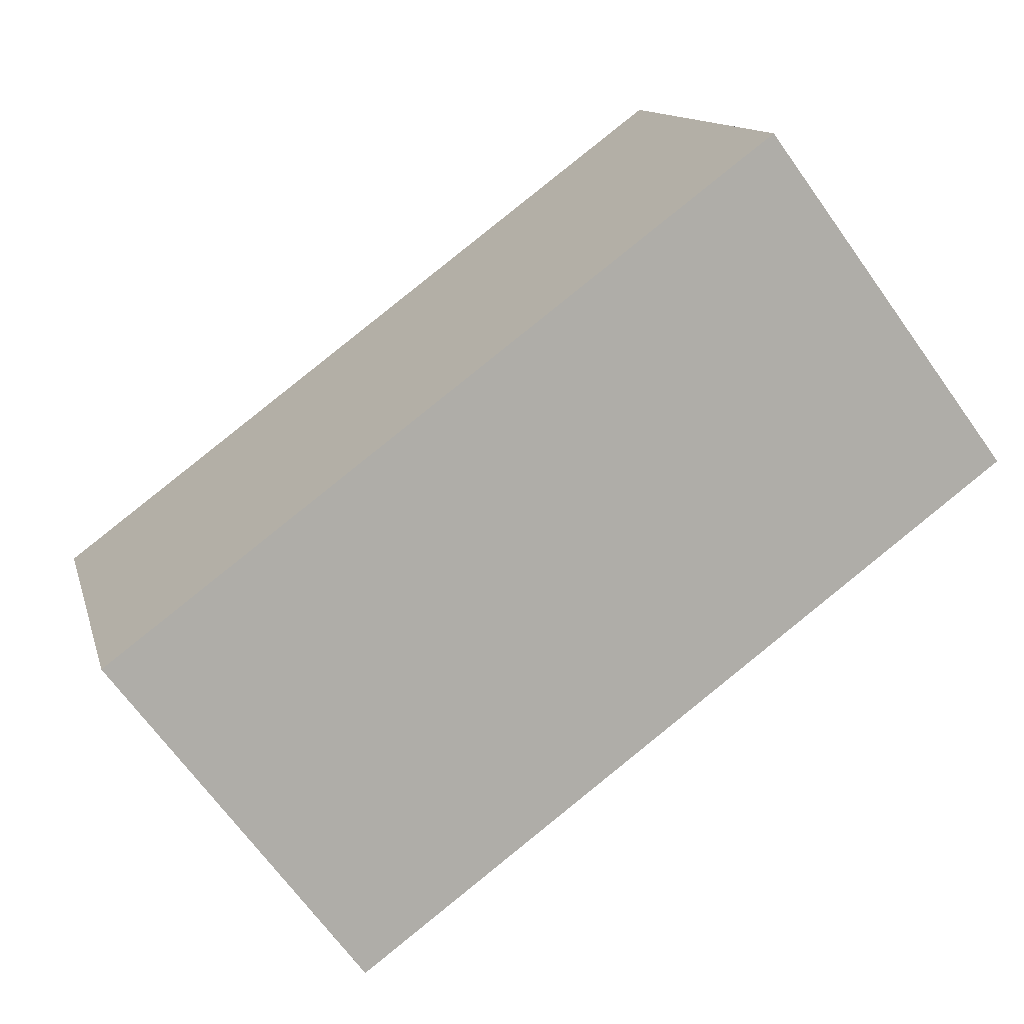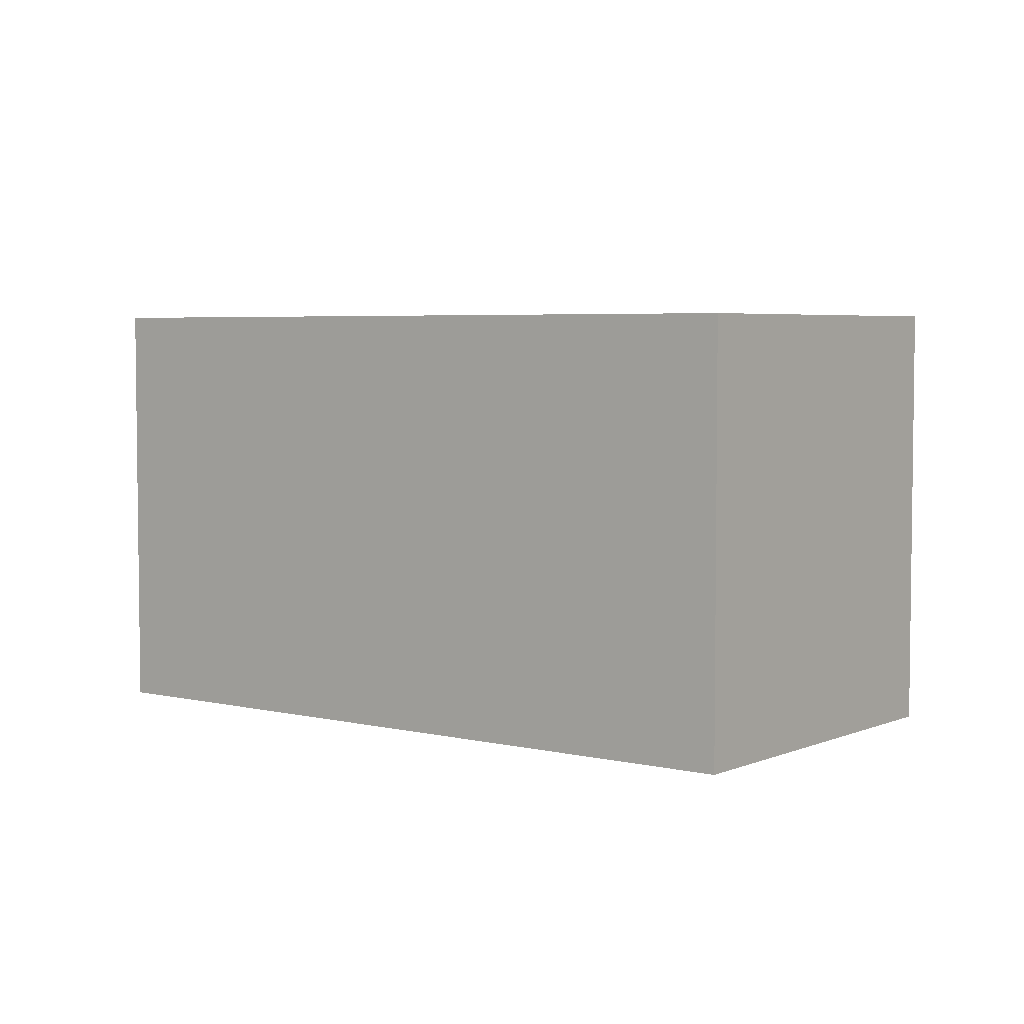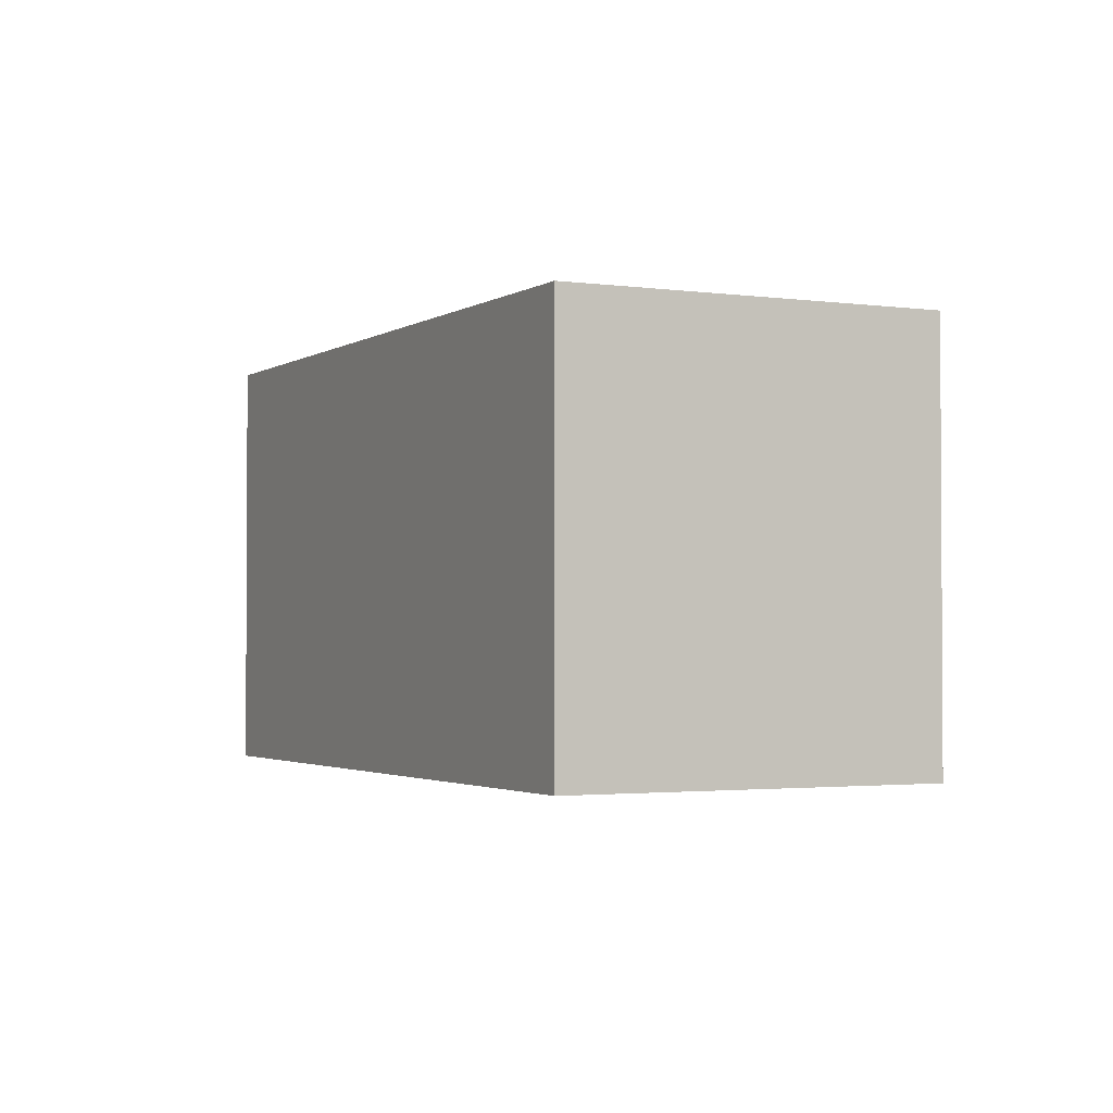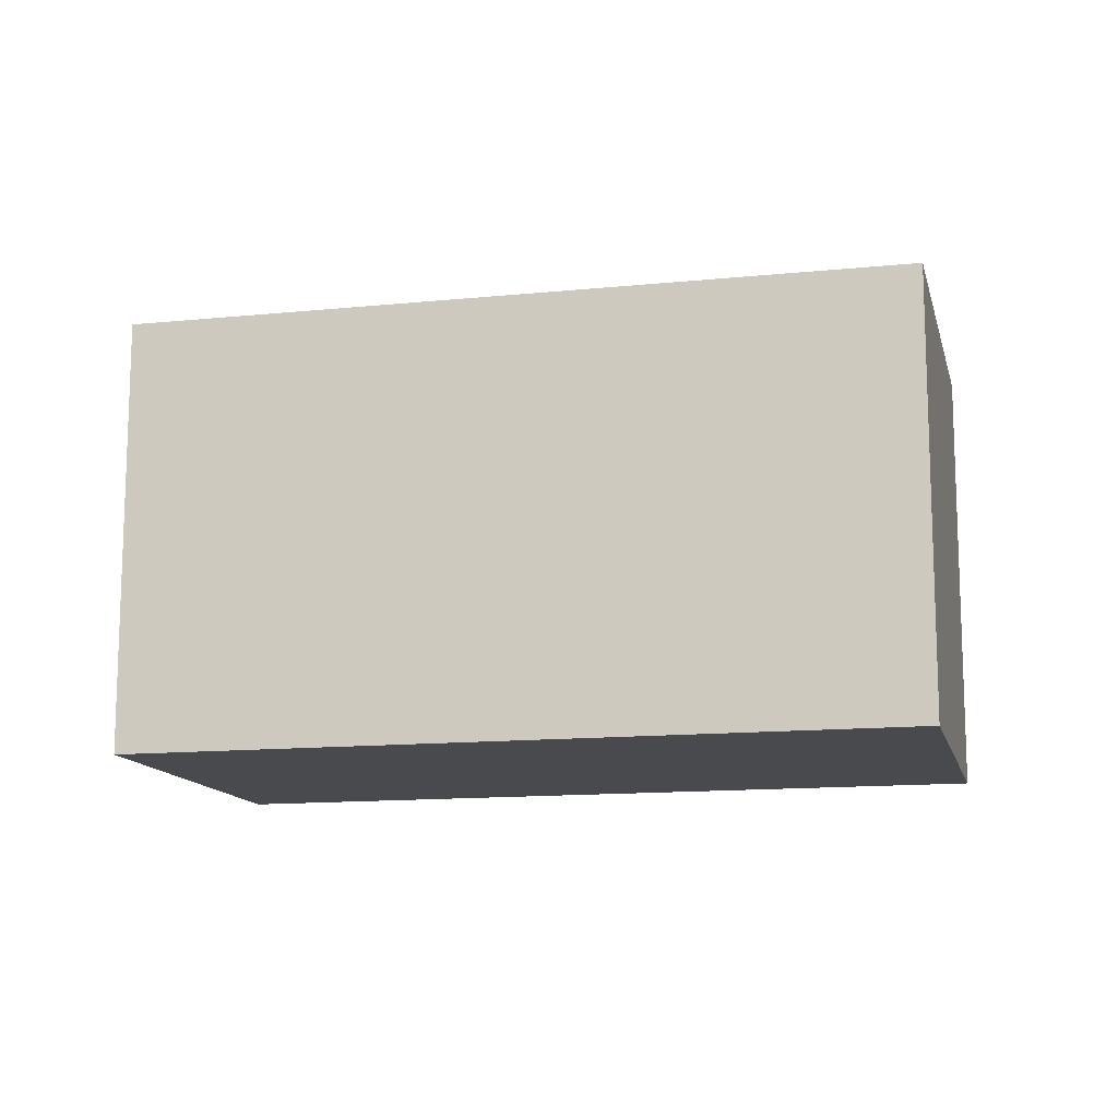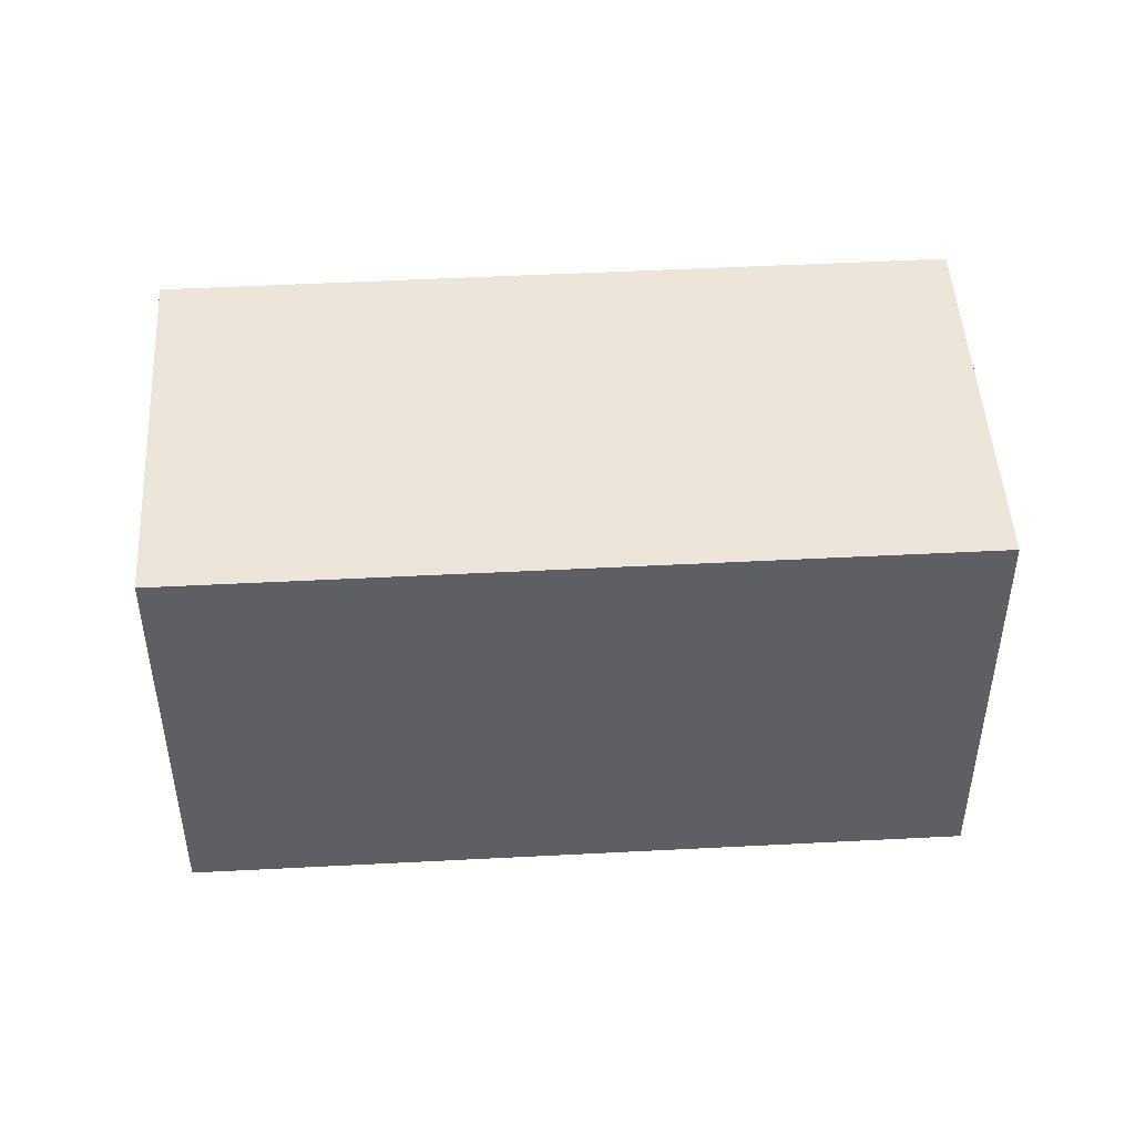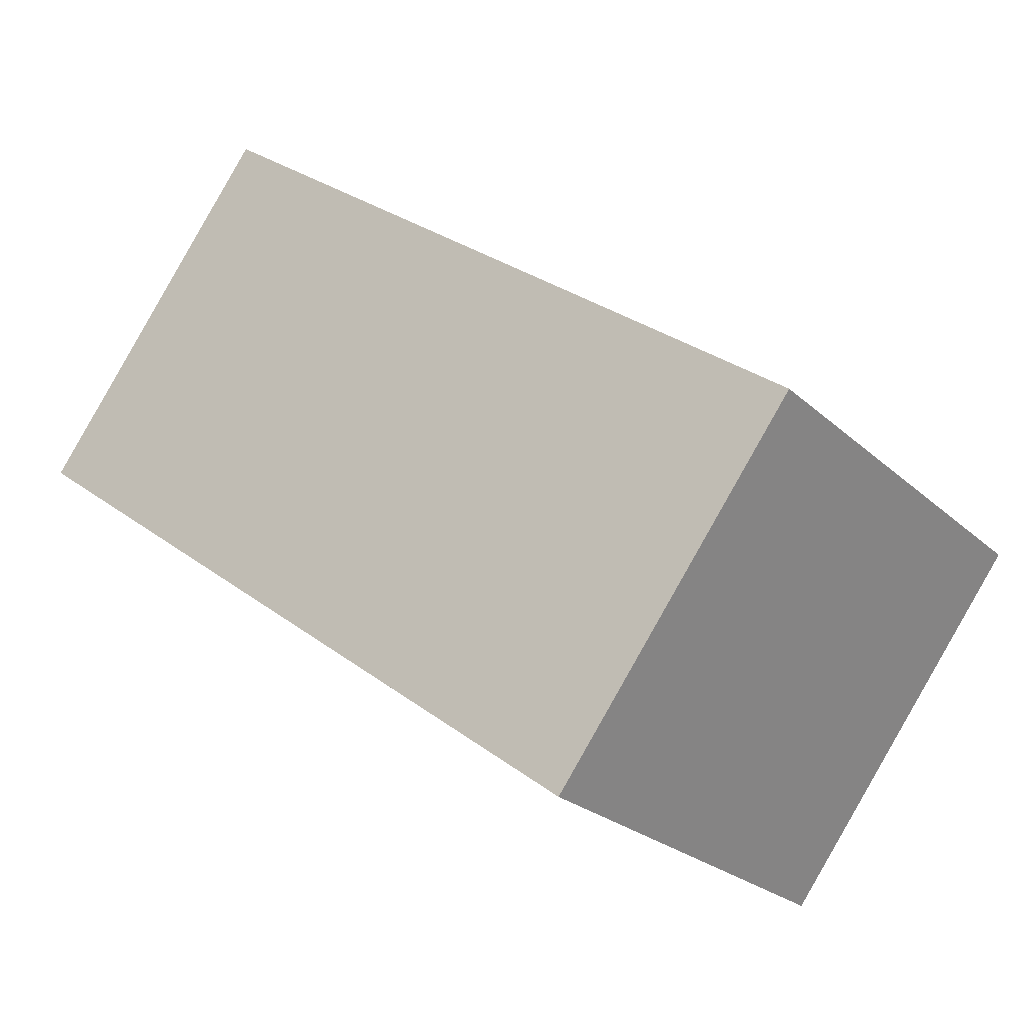
<metadata>
{"format":"obj","ext":"obj","renderer":"f3d","projection":"perspective","resolution":1024,"background":"white","views":[{"elev":12.6,"azim":-13.5,"up":"+Z"},{"elev":4.6,"azim":0.7,"up":"+Y"},{"elev":-2.1,"azim":-153.3,"up":"+Y"},{"elev":-13.0,"azim":156.4,"up":"+Y"},{"elev":47.8,"azim":-40.1,"up":"+Y"},{"elev":-24.2,"azim":-145.6,"up":"+Z"}]}
</metadata>
<code>
v  0 0 0
v  6.453 -6.892e-17 1.125
v  4.683 -2.142e-16 3.498
v  1.766 1.45e-16 -2.367
v  1.766 3.23 -2.367
v  4.683 3.23 3.498
v  6.453 3.23 1.125
v  6.871e-05 3.23 -0.0001022
g defaultobject
f 1 2 3
f 2 1 4
f 5 6 7
f 6 5 8
f 8 4 1
f 4 8 5
f 6 1 3
f 1 6 8
f 2 6 3
f 6 2 7
f 4 7 2
f 7 4 5

</code>
